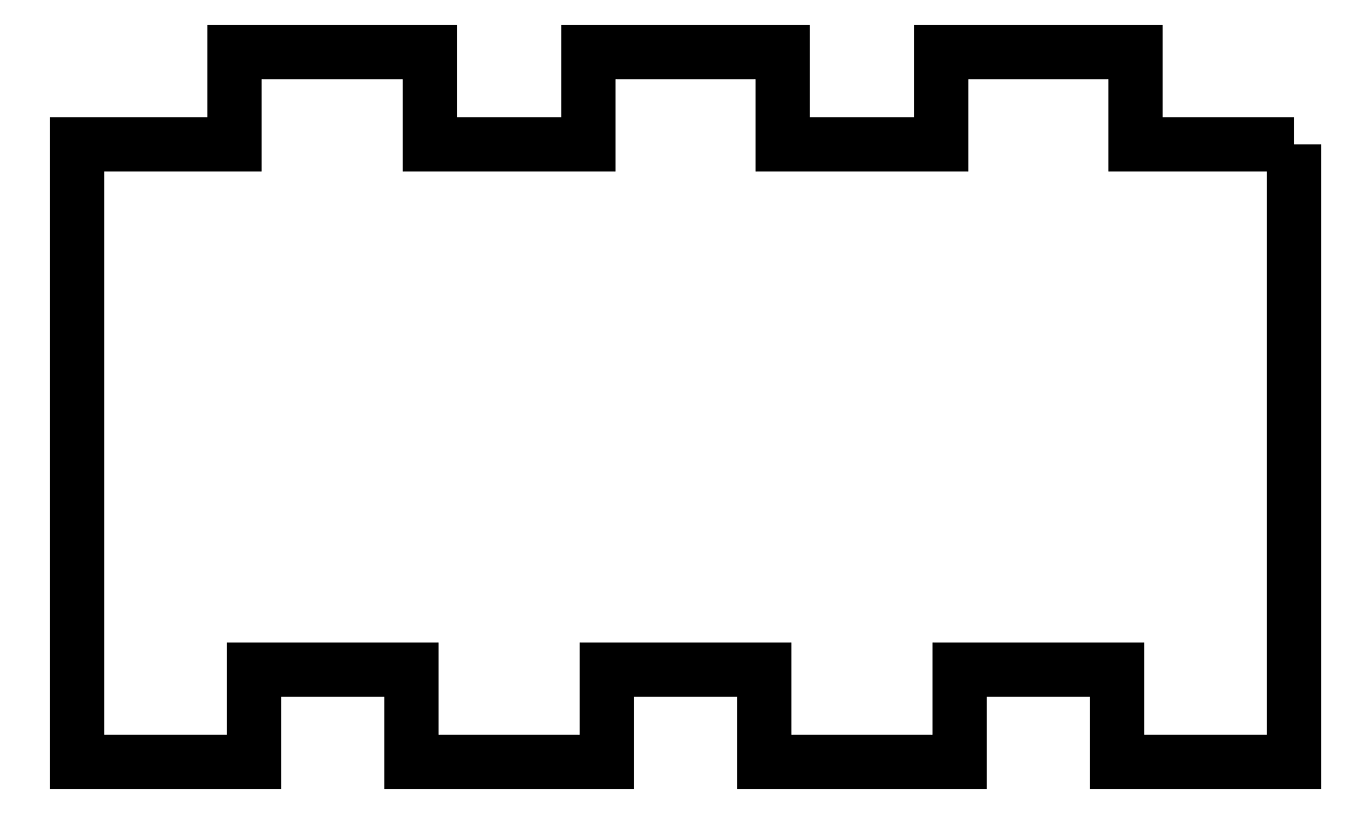
<metadata>
{"format":"dxf","ext":"dxf","renderer":"ezdxf+matplotlib","layout":"modelspace","background":"white","min_lineweight":24,"dpi":150}
</metadata>
<code>
0
SECTION
2
ENTITIES
0
LWPOLYLINE
8
0
90
28
70
1
43
0
10
13.23
20
49.71
10
13.23
20
36.41
10
9.434
20
36.41
10
9.434
20
38.41
10
6.034
20
38.41
10
6.034
20
36.41
10
1.834
20
36.41
10
1.834
20
38.41
10
-1.566
20
38.41
10
-1.566
20
36.41
10
-5.766
20
36.41
10
-5.766
20
38.41
10
-9.166
20
38.41
10
-9.166
20
36.41
10
-12.97
20
36.41
10
-12.97
20
49.71
10
-9.566
20
49.71
10
-9.566
20
51.71
10
-5.366
20
51.71
10
-5.366
20
49.71
10
-1.966
20
49.71
10
-1.966
20
51.71
10
2.234
20
51.71
10
2.234
20
49.71
10
5.634
20
49.71
10
5.634
20
51.71
10
9.834
20
51.71
10
9.834
20
49.71
0
ENDSEC
0
EOF

</code>
